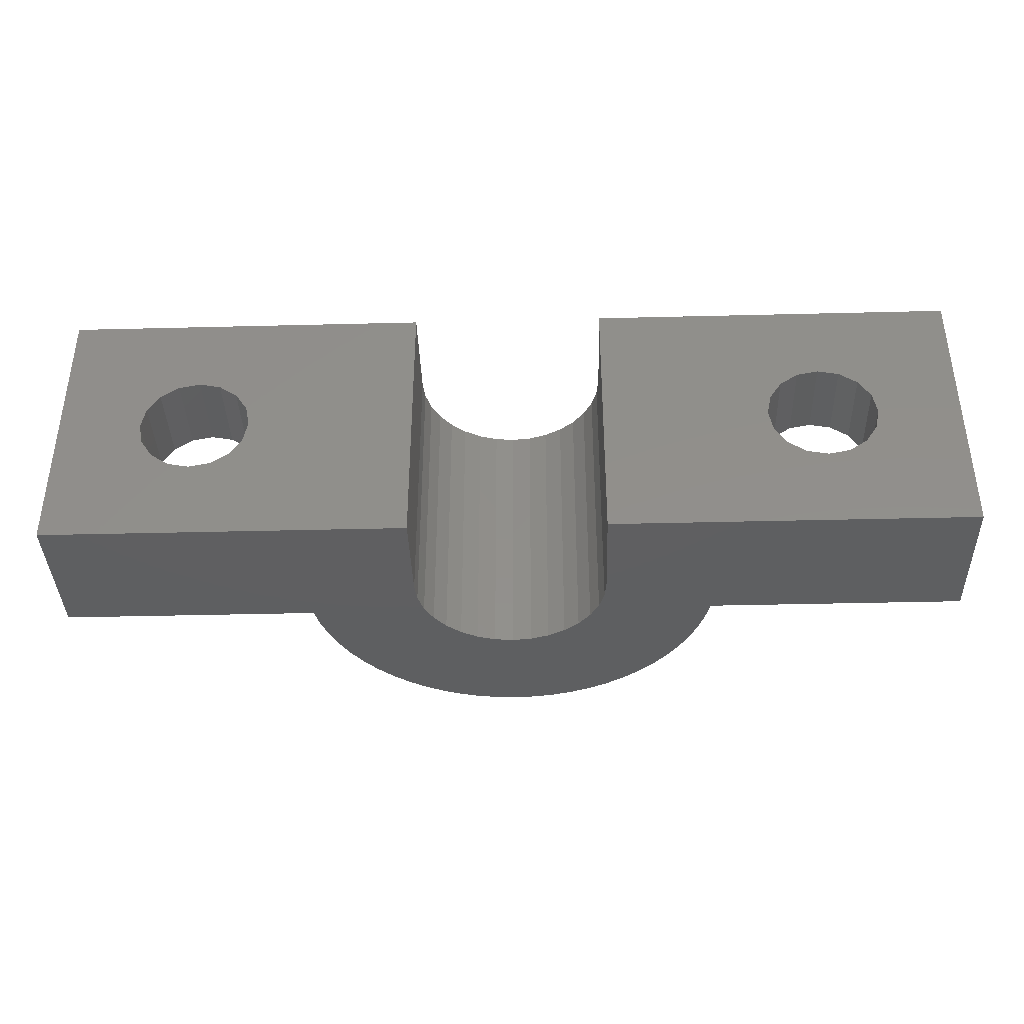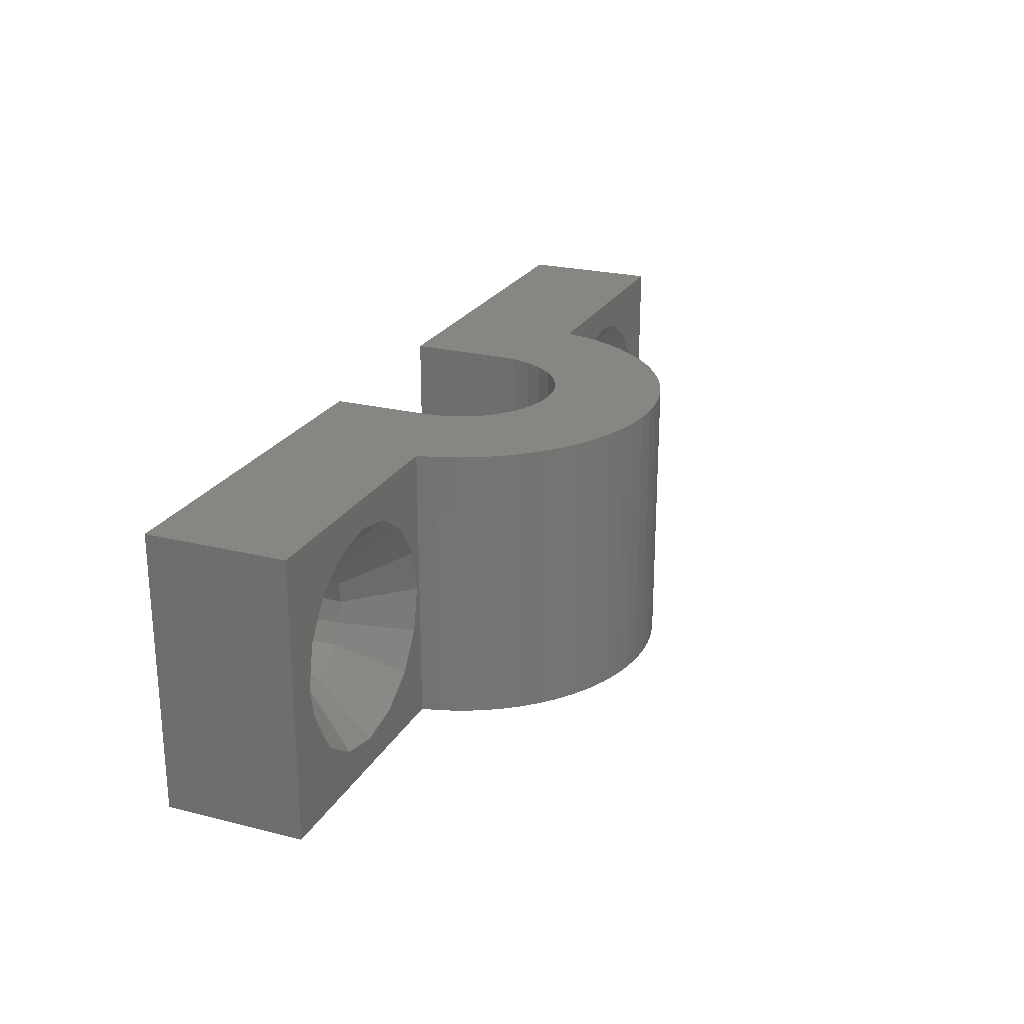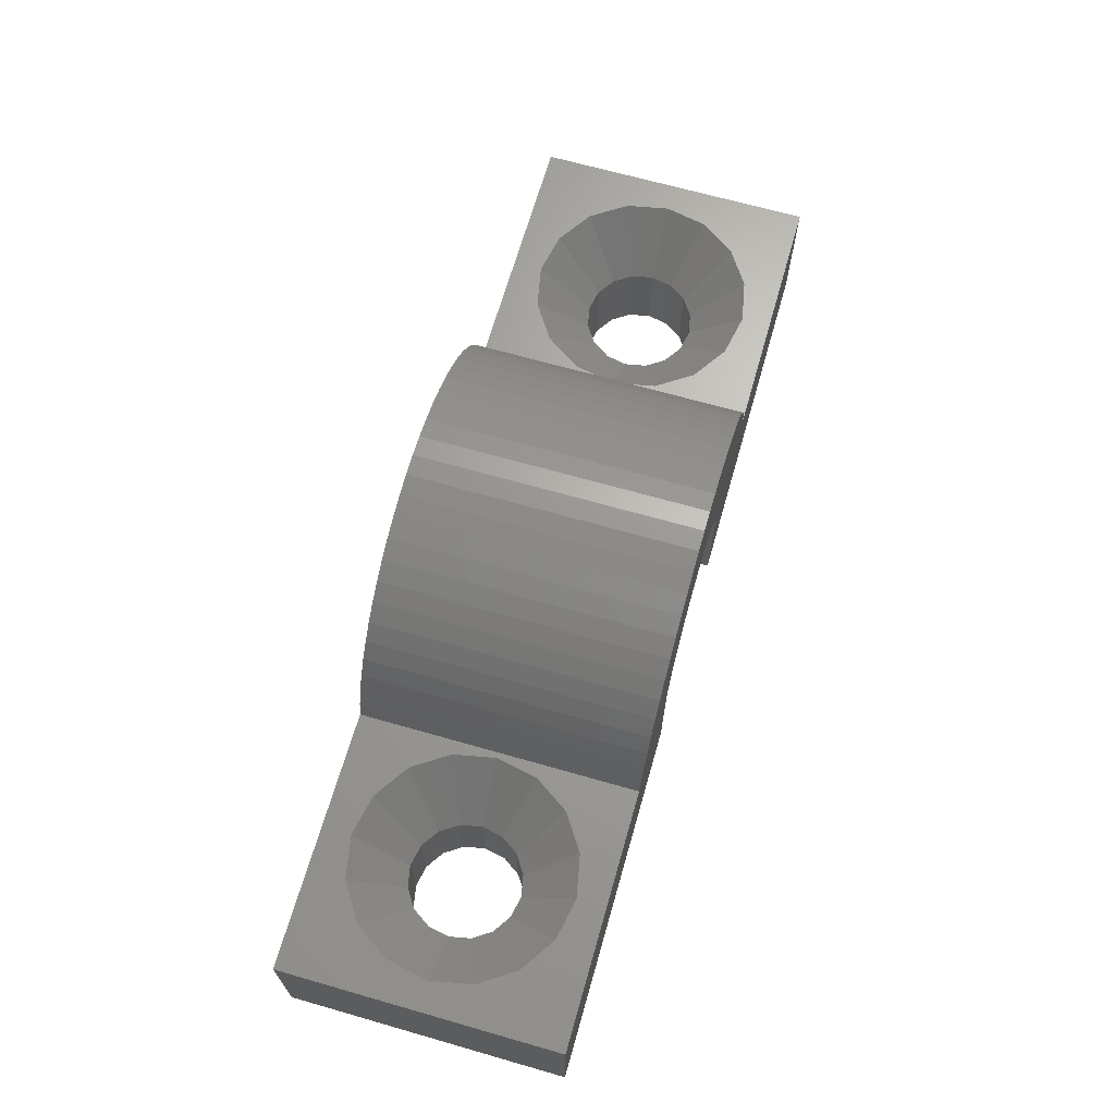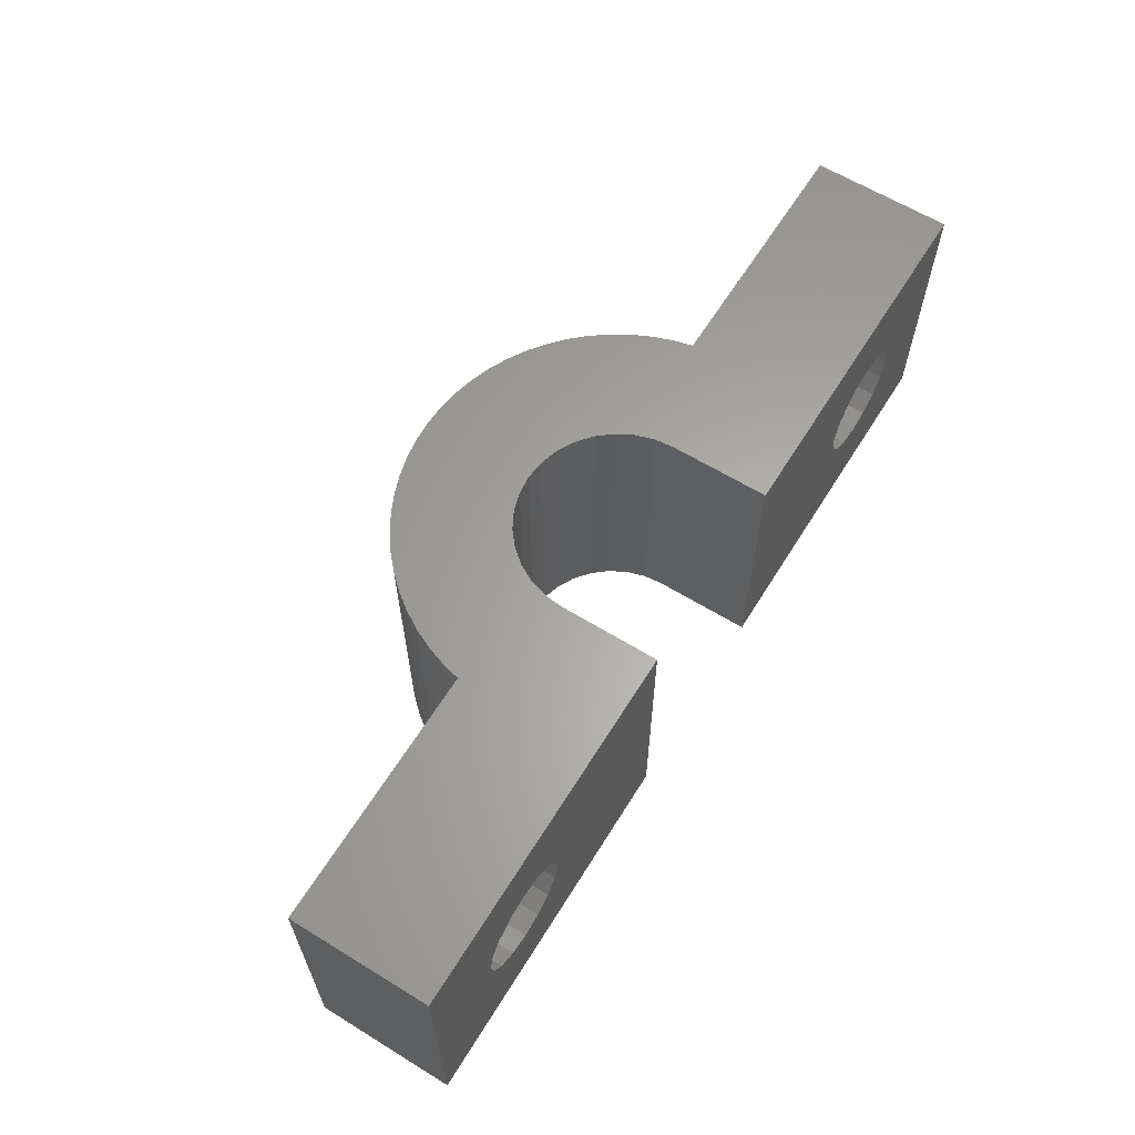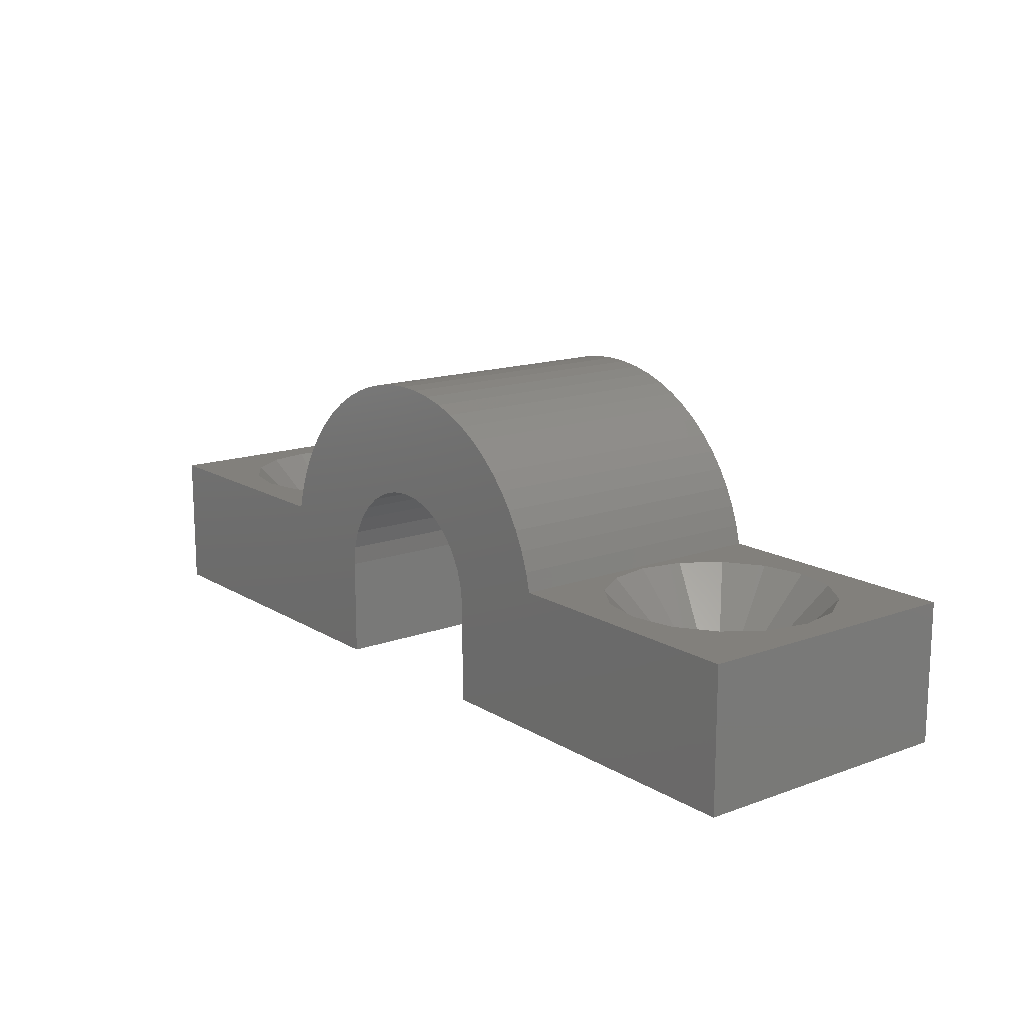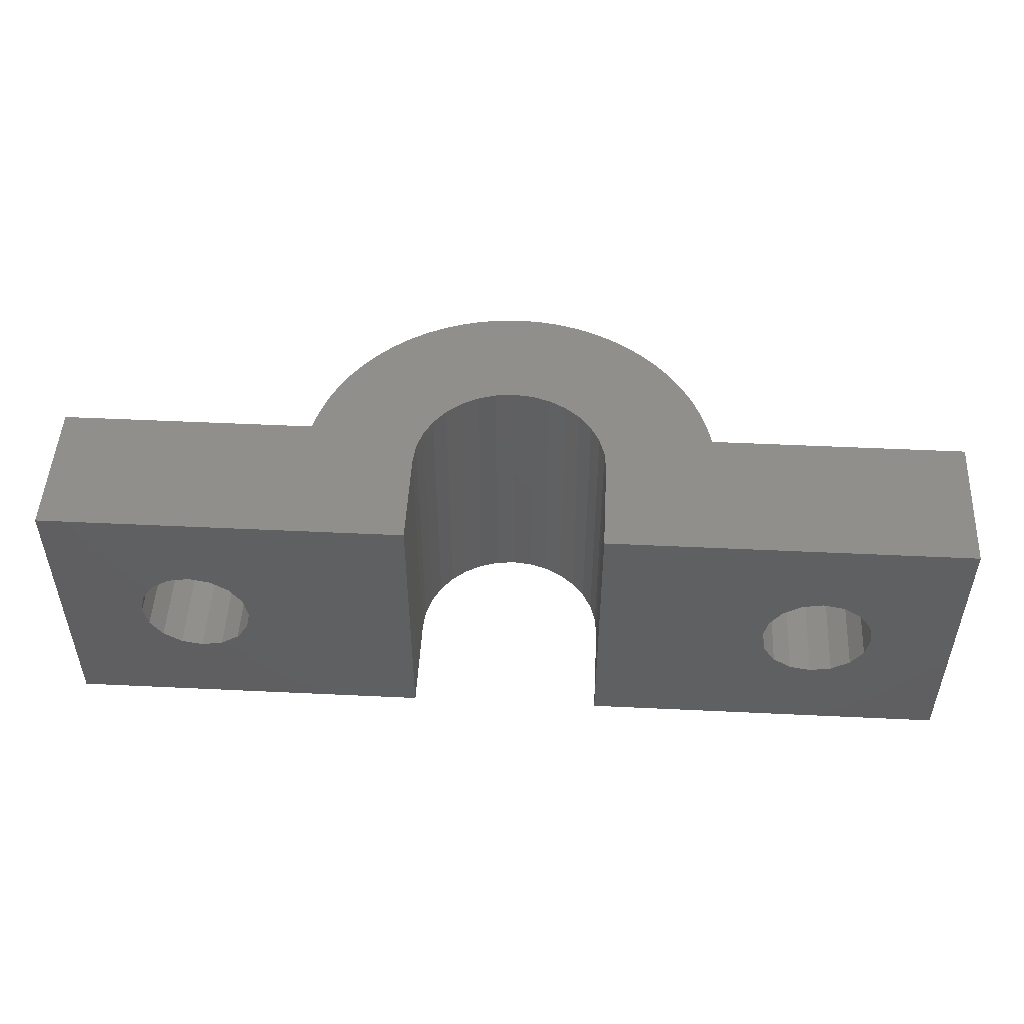
<metadata>
{"format":"stl","ext":"stl","renderer":"f3d","projection":"perspective","resolution":1024,"background":"white","views":[{"elev":-38.5,"azim":1.8,"up":"+Z"},{"elev":23.7,"azim":112.7,"up":"+Z"},{"elev":67.1,"azim":106.0,"up":"+Y"},{"elev":62.6,"azim":-58.2,"up":"+Z"},{"elev":14.8,"azim":52.0,"up":"+Y"},{"elev":49.7,"azim":3.0,"up":"+Z"}]}
</metadata>
<code>
# stl→obj: 232 verts, 468 faces
v -16.5 0 0
v -16.5 0 10
v -16.5 5 0
v -16.5 5 10
v -11.5 0 3
v -3.5 0 0
v -13.35 0 4.235
v -10.73 0 3.152
v -13.5 0 5
v -10.09 0 3.586
v -13.35 0 5.765
v -12.91 0 6.414
v -3.5 0 10
v -12.27 0 6.848
v -9.5 0 5
v -9.652 0 4.235
v -11.5 0 7
v -9.652 0 5.765
v -10.73 0 6.848
v -10.09 0 6.414
v -12.27 0 3.152
v -12.91 0 3.586
v -7.347 5 0
v -7.177 5.677 0
v -6.929 6.37 0
v -6.614 7.035 0
v -6.236 7.667 0
v -5.798 8.258 0
v -5.303 8.803 0
v -4.758 9.298 0
v -4.167 9.736 0
v -3.535 10.11 0
v -3.234 4.839 0
v -2.87 10.43 0
v -2.91 5.444 0
v -2.177 10.68 0
v -2.475 5.975 0
v -1.463 10.86 0
v -1.944 6.41 0
v -0.7351 10.96 0
v -1.339 6.734 0
v 0 11 0
v 0.7351 10.96 0
v -0.6828 6.933 0
v 1.463 10.86 0
v 0 7 0
v 2.177 10.68 0
v 0.6828 6.933 0
v 2.87 10.43 0
v 1.339 6.734 0
v 3.535 10.11 0
v 4.167 9.736 0
v 1.944 6.41 0
v 4.758 9.298 0
v 2.475 5.975 0
v 5.303 8.803 0
v 5.798 8.258 0
v 2.91 5.444 0
v 6.236 7.667 0
v 3.234 4.839 0
v 6.614 7.035 0
v 3.433 4.183 0
v 6.929 6.37 0
v 7.177 5.677 0
v 3.5 3.5 0
v 7.347 5 0
v 3.5 0 0
v 16.5 5 0
v 16.5 0 0
v -3.433 4.183 0
v -3.5 3.5 0
v -9.986 5 8.654
v -7.347 5 10
v -15.44 5 5.085
v -15.46 5 5
v -15.17 5 3.571
v -15.15 5 3.486
v -14.35 5 2.275
v -14.3 5 2.203
v -13.09 5 1.394
v -13.01 5 1.346
v -10.07 5 1.329
v -11.5 5 1.044
v -11.59 5 1.061
v -8.775 5 2.155
v -9.986 5 1.346
v -7.829 5 6.429
v -7.544 5 5
v -8.703 5 2.203
v -7.894 5 3.414
v -7.846 5 3.486
v -7.561 5 4.915
v -8.655 5 7.725
v -7.846 5 6.514
v -15.11 5 6.586
v -14.3 5 7.797
v -12.93 5 8.671
v -11.5 5 8.956
v -8.703 5 7.797
v -9.914 5 8.606
v -11.41 5 8.939
v -13.01 5 8.654
v -14.22 5 7.845
v -15.15 5 6.514
v -3.5 3.5 10
v -3.433 4.183 10
v -3.234 4.839 10
v -7.177 5.677 10
v -2.91 5.444 10
v -2.475 5.975 10
v 6.236 7.667 10
v -0.6828 6.933 10
v 0 7 10
v 6.929 6.37 10
v 0.6828 6.933 10
v -2.87 10.43 10
v -3.535 10.11 10
v -2.177 10.68 10
v 16.5 0 10
v 1.339 6.734 10
v 1.944 6.41 10
v 2.475 5.975 10
v 2.91 5.444 10
v 3.234 4.839 10
v 3.433 4.183 10
v 3.5 3.5 10
v 3.5 0 10
v 7.347 5 10
v 16.5 5 10
v 7.177 5.677 10
v -4.758 9.298 10
v -5.303 8.803 10
v 0.7351 10.96 10
v 6.614 7.035 10
v 5.798 8.258 10
v -6.929 6.37 10
v -1.339 6.734 10
v -1.944 6.41 10
v -6.614 7.035 10
v 5.303 8.803 10
v 4.758 9.298 10
v -6.236 7.667 10
v 4.167 9.736 10
v 3.535 10.11 10
v -5.798 8.258 10
v 2.87 10.43 10
v 2.177 10.68 10
v 1.463 10.86 10
v 0 11 10
v -4.167 9.736 10
v -0.7351 10.96 10
v -1.463 10.86 10
v -12.91 3 3.586
v -13.35 3 4.235
v -13.5 3 5
v -12.27 3 3.152
v -11.5 3 3
v -10.73 3 3.152
v -10.09 3 3.586
v -9.652 3 4.235
v -9.5 3 5
v -9.652 3 5.765
v -10.09 3 6.414
v -10.73 3 6.848
v -11.5 3 7
v -12.27 3 6.848
v -12.91 3 6.414
v -13.35 3 5.765
v 11.5 0 3
v 9.652 0 4.235
v 9.5 0 5
v 10.09 0 6.414
v 9.652 0 5.765
v 10.73 0 6.848
v 11.5 0 7
v 12.27 0 6.848
v 13.35 0 5.765
v 13.5 0 5
v 12.91 0 3.586
v 12.27 0 3.152
v 13.35 0 4.235
v 12.91 0 6.414
v 10.73 0 3.152
v 10.09 0 3.586
v 13.01 5 8.654
v 7.544 5 5
v 7.561 5 5.085
v 12.93 5 1.329
v 11.5 5 1.044
v 7.829 5 3.571
v 7.846 5 3.486
v 8.655 5 2.275
v 8.703 5 2.203
v 9.914 5 1.394
v 9.986 5 1.346
v 11.41 5 1.061
v 14.22 5 2.155
v 13.01 5 1.346
v 15.11 5 3.414
v 14.3 5 2.203
v 15.17 5 6.429
v 15.46 5 5
v 15.15 5 3.486
v 15.44 5 4.915
v 8.775 5 7.845
v 9.986 5 8.654
v 11.59 5 8.939
v 15.15 5 6.514
v 14.35 5 7.725
v 14.3 5 7.797
v 10.07 5 8.671
v 11.5 5 8.956
v 13.09 5 8.606
v 8.703 5 7.797
v 7.894 5 6.586
v 7.846 5 6.514
v 10.09 3 3.586
v 9.652 3 4.235
v 9.5 3 5
v 10.73 3 3.152
v 11.5 3 3
v 12.27 3 3.152
v 12.91 3 3.586
v 13.35 3 4.235
v 13.5 3 5
v 13.35 3 5.765
v 12.91 3 6.414
v 12.27 3 6.848
v 11.5 3 7
v 10.73 3 6.848
v 10.09 3 6.414
v 9.652 3 5.765
f 1 2 3
f 3 2 4
f 5 1 6
f 2 1 7
f 8 5 6
f 2 7 9
f 10 8 6
f 2 9 11
f 2 11 12
f 13 2 14
f 15 16 6
f 13 14 17
f 18 15 6
f 13 17 19
f 13 20 6
f 13 19 20
f 20 18 6
f 16 10 6
f 21 1 5
f 22 1 21
f 7 1 22
f 12 14 2
f 1 3 6
f 6 3 23
f 6 23 24
f 6 24 25
f 6 25 26
f 6 26 27
f 6 27 28
f 6 28 29
f 6 29 30
f 6 30 31
f 6 31 32
f 33 32 34
f 35 34 36
f 37 36 38
f 39 38 40
f 41 42 43
f 44 43 45
f 46 45 47
f 48 47 49
f 50 51 52
f 53 52 54
f 55 56 57
f 58 57 59
f 60 59 61
f 62 63 64
f 65 64 66
f 67 68 69
f 62 64 65
f 60 63 62
f 60 61 63
f 58 59 60
f 55 57 58
f 54 56 55
f 53 54 55
f 48 51 50
f 50 52 53
f 48 49 51
f 46 47 48
f 44 45 46
f 39 42 41
f 41 43 44
f 39 40 42
f 37 38 39
f 35 36 37
f 33 34 35
f 70 32 33
f 71 32 70
f 6 32 71
f 65 66 68
f 65 68 67
f 72 4 73
f 3 4 74
f 3 74 75
f 3 75 76
f 3 76 77
f 3 77 78
f 3 78 79
f 3 79 80
f 3 80 81
f 3 81 23
f 82 23 83
f 84 83 23
f 85 23 86
f 82 86 23
f 87 73 88
f 23 85 89
f 23 89 90
f 23 90 91
f 23 91 92
f 23 92 88
f 23 88 73
f 93 73 94
f 87 94 73
f 95 4 96
f 97 4 98
f 93 99 73
f 99 100 73
f 101 4 72
f 100 72 73
f 98 4 101
f 102 4 97
f 103 4 102
f 96 4 103
f 104 4 95
f 74 4 104
f 84 23 81
f 4 2 13
f 105 4 13
f 106 4 105
f 107 4 106
f 73 4 107
f 108 109 110
f 108 73 109
f 111 112 113
f 114 113 115
f 116 117 118
f 119 120 121
f 119 121 122
f 119 122 123
f 119 123 124
f 119 124 125
f 119 125 126
f 119 126 127
f 128 120 119
f 129 128 119
f 130 120 128
f 131 132 133
f 134 113 114
f 111 113 134
f 135 112 111
f 136 137 112
f 136 138 137
f 136 108 138
f 139 140 141
f 139 135 140
f 142 143 144
f 142 139 143
f 145 146 147
f 132 145 148
f 145 142 146
f 131 133 149
f 150 131 151
f 117 150 152
f 118 117 152
f 152 150 151
f 151 131 149
f 133 132 148
f 148 145 147
f 146 142 144
f 143 139 141
f 135 136 112
f 138 108 110
f 109 73 107
f 130 115 120
f 130 114 115
f 139 136 135
f 71 105 13
f 6 71 13
f 22 153 154
f 7 22 154
f 7 154 155
f 9 7 155
f 21 156 153
f 22 21 153
f 5 157 156
f 21 5 156
f 8 158 157
f 5 8 157
f 10 159 158
f 8 10 158
f 160 159 16
f 16 159 10
f 161 160 15
f 15 160 16
f 161 15 162
f 162 15 18
f 162 18 163
f 163 18 20
f 163 20 164
f 164 20 19
f 164 19 165
f 165 19 17
f 165 17 166
f 166 17 14
f 166 14 167
f 167 14 12
f 168 167 12
f 11 168 12
f 155 168 11
f 9 155 11
f 70 106 105
f 71 70 105
f 33 107 106
f 70 33 106
f 35 109 107
f 33 35 107
f 37 110 109
f 35 37 109
f 39 138 110
f 37 39 110
f 41 137 138
f 39 41 138
f 44 112 137
f 41 44 137
f 46 113 112
f 44 46 112
f 48 115 113
f 46 48 113
f 50 120 115
f 48 50 115
f 53 121 120
f 50 53 120
f 55 122 121
f 53 55 121
f 123 122 58
f 58 122 55
f 124 123 60
f 60 123 58
f 125 124 62
f 62 124 60
f 126 125 65
f 65 125 62
f 126 65 127
f 127 65 67
f 169 67 69
f 127 67 170
f 127 170 171
f 172 127 173
f 174 127 172
f 175 176 119
f 119 127 174
f 177 178 69
f 179 180 69
f 178 181 69
f 119 176 182
f 119 177 69
f 119 182 177
f 181 179 69
f 174 175 119
f 180 169 69
f 183 67 169
f 184 67 183
f 170 67 184
f 171 173 127
f 119 69 68
f 129 119 68
f 185 128 129
f 186 128 187
f 66 128 186
f 188 68 189
f 66 190 191
f 66 191 192
f 66 192 193
f 66 193 194
f 66 194 195
f 66 195 68
f 195 196 68
f 196 189 68
f 197 68 198
f 188 198 68
f 199 68 200
f 197 200 68
f 201 129 202
f 68 199 203
f 68 203 129
f 203 204 129
f 204 202 129
f 205 128 206
f 207 128 185
f 201 208 129
f 208 209 129
f 209 210 129
f 211 128 212
f 210 213 129
f 213 185 129
f 212 128 207
f 206 128 211
f 214 128 205
f 215 128 214
f 216 128 215
f 187 128 216
f 190 66 186
f 66 64 130
f 128 66 130
f 64 63 114
f 130 64 114
f 63 61 134
f 114 63 134
f 61 59 111
f 134 61 111
f 59 57 135
f 111 59 135
f 57 56 140
f 135 57 140
f 54 141 56
f 56 141 140
f 52 143 54
f 54 143 141
f 51 144 52
f 52 144 143
f 49 146 51
f 51 146 144
f 47 147 49
f 49 147 146
f 45 148 47
f 47 148 147
f 43 133 45
f 45 133 148
f 42 149 43
f 43 149 133
f 40 151 42
f 42 151 149
f 38 152 40
f 40 152 151
f 36 118 38
f 38 118 152
f 34 116 36
f 36 116 118
f 32 117 34
f 34 117 116
f 31 150 32
f 32 150 117
f 30 131 31
f 31 131 150
f 29 132 30
f 30 132 131
f 28 145 29
f 29 145 132
f 27 142 28
f 28 142 145
f 26 139 27
f 27 139 142
f 25 136 26
f 26 136 139
f 24 108 25
f 25 108 136
f 23 73 24
f 24 73 108
f 104 168 74
f 74 168 155
f 75 74 155
f 167 168 95
f 95 168 104
f 96 167 95
f 166 167 103
f 103 167 96
f 102 166 103
f 165 166 97
f 97 166 102
f 98 165 97
f 101 164 98
f 98 164 165
f 72 164 101
f 100 163 72
f 72 163 164
f 100 99 163
f 93 162 99
f 99 162 163
f 93 94 162
f 87 161 94
f 94 161 162
f 87 88 161
f 88 92 161
f 161 92 160
f 92 91 160
f 91 90 160
f 160 90 159
f 90 89 159
f 89 85 159
f 159 85 158
f 85 86 158
f 158 86 82
f 157 158 82
f 82 83 157
f 157 83 84
f 156 157 84
f 156 84 81
f 156 81 153
f 153 81 80
f 153 80 79
f 153 79 154
f 154 79 78
f 154 78 77
f 155 154 77
f 76 155 77
f 155 76 75
f 184 217 218
f 170 184 218
f 170 218 219
f 171 170 219
f 183 220 217
f 184 183 217
f 169 221 220
f 183 169 220
f 180 222 221
f 169 180 221
f 179 223 222
f 180 179 222
f 224 223 181
f 181 223 179
f 225 224 178
f 178 224 181
f 225 178 226
f 226 178 177
f 226 177 227
f 227 177 182
f 227 182 228
f 228 182 176
f 228 176 229
f 229 176 175
f 229 175 230
f 230 175 174
f 230 174 231
f 231 174 172
f 232 231 172
f 173 232 172
f 219 232 173
f 171 219 173
f 216 232 187
f 187 232 219
f 186 187 219
f 231 232 215
f 215 232 216
f 214 231 215
f 230 231 205
f 205 231 214
f 206 230 205
f 229 230 211
f 211 230 206
f 212 229 211
f 207 228 212
f 212 228 229
f 185 228 207
f 213 227 185
f 185 227 228
f 213 210 227
f 209 226 210
f 210 226 227
f 209 208 226
f 201 225 208
f 208 225 226
f 201 202 225
f 202 204 225
f 225 204 224
f 204 203 224
f 203 199 224
f 224 199 223
f 199 200 223
f 200 197 223
f 223 197 222
f 197 198 222
f 222 198 188
f 221 222 188
f 188 189 221
f 221 189 196
f 220 221 196
f 220 196 195
f 220 195 217
f 217 195 194
f 217 194 193
f 217 193 218
f 218 193 192
f 218 192 191
f 219 218 191
f 190 219 191
f 219 190 186

</code>
